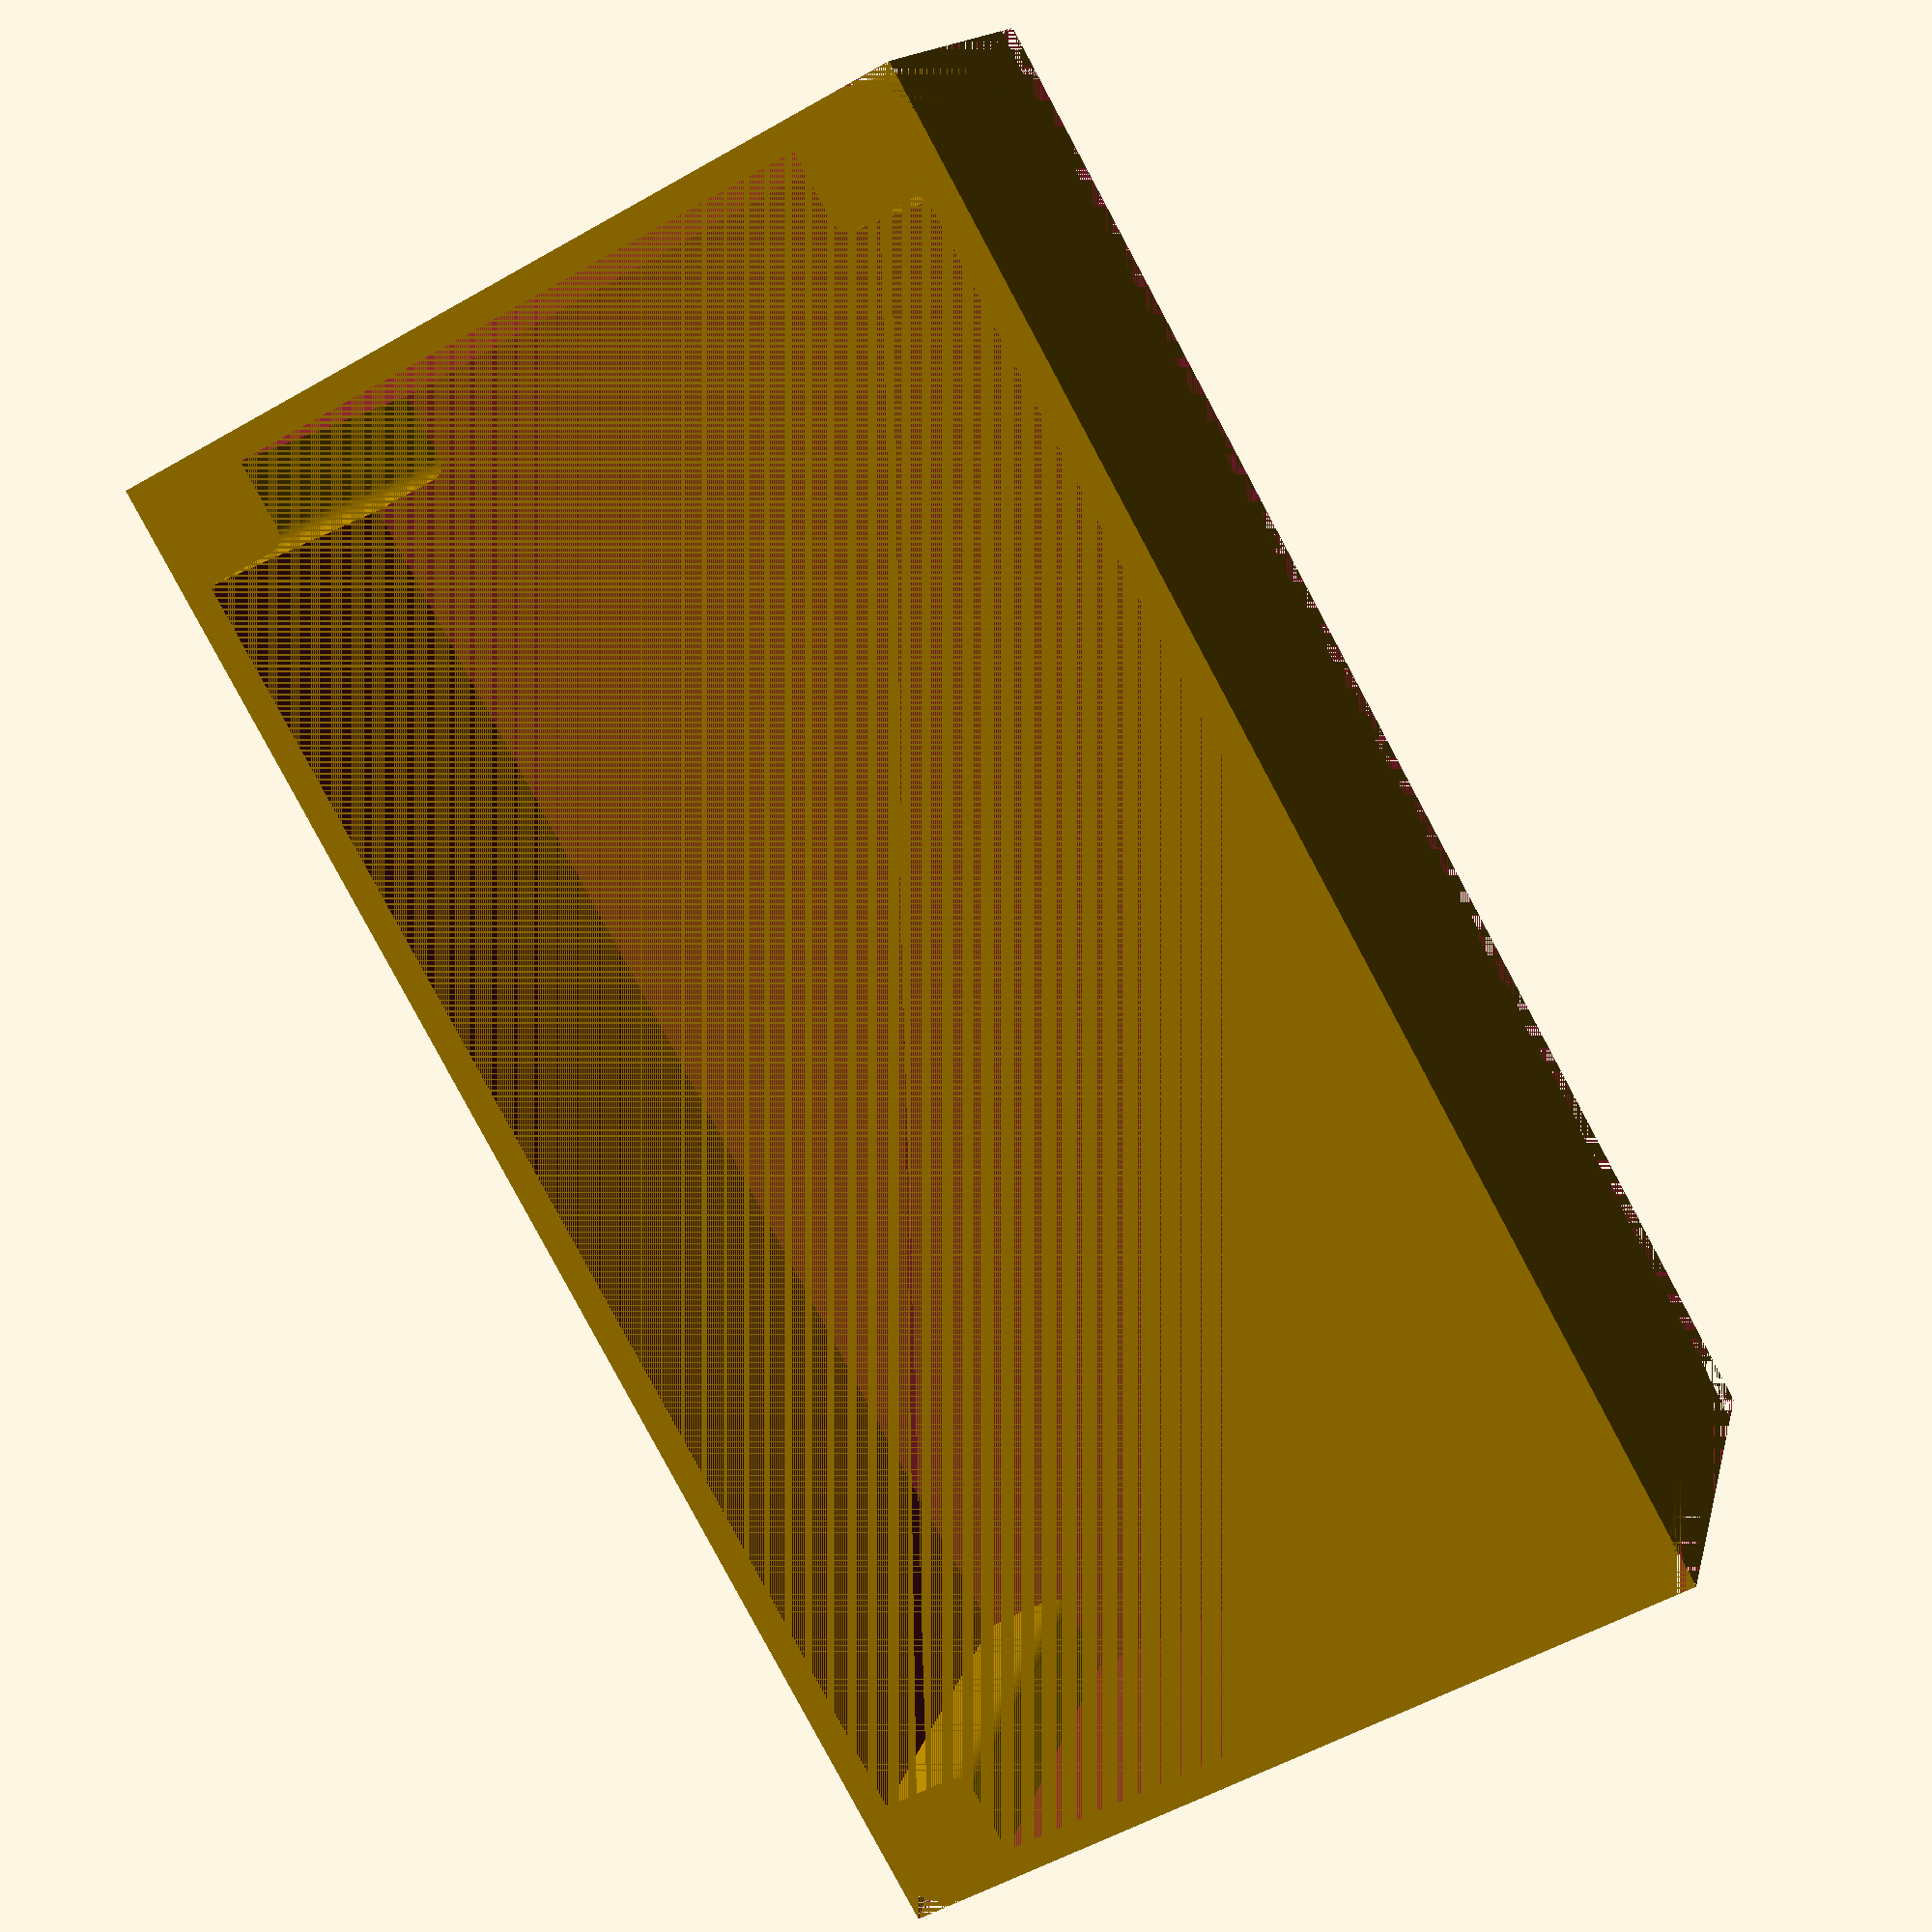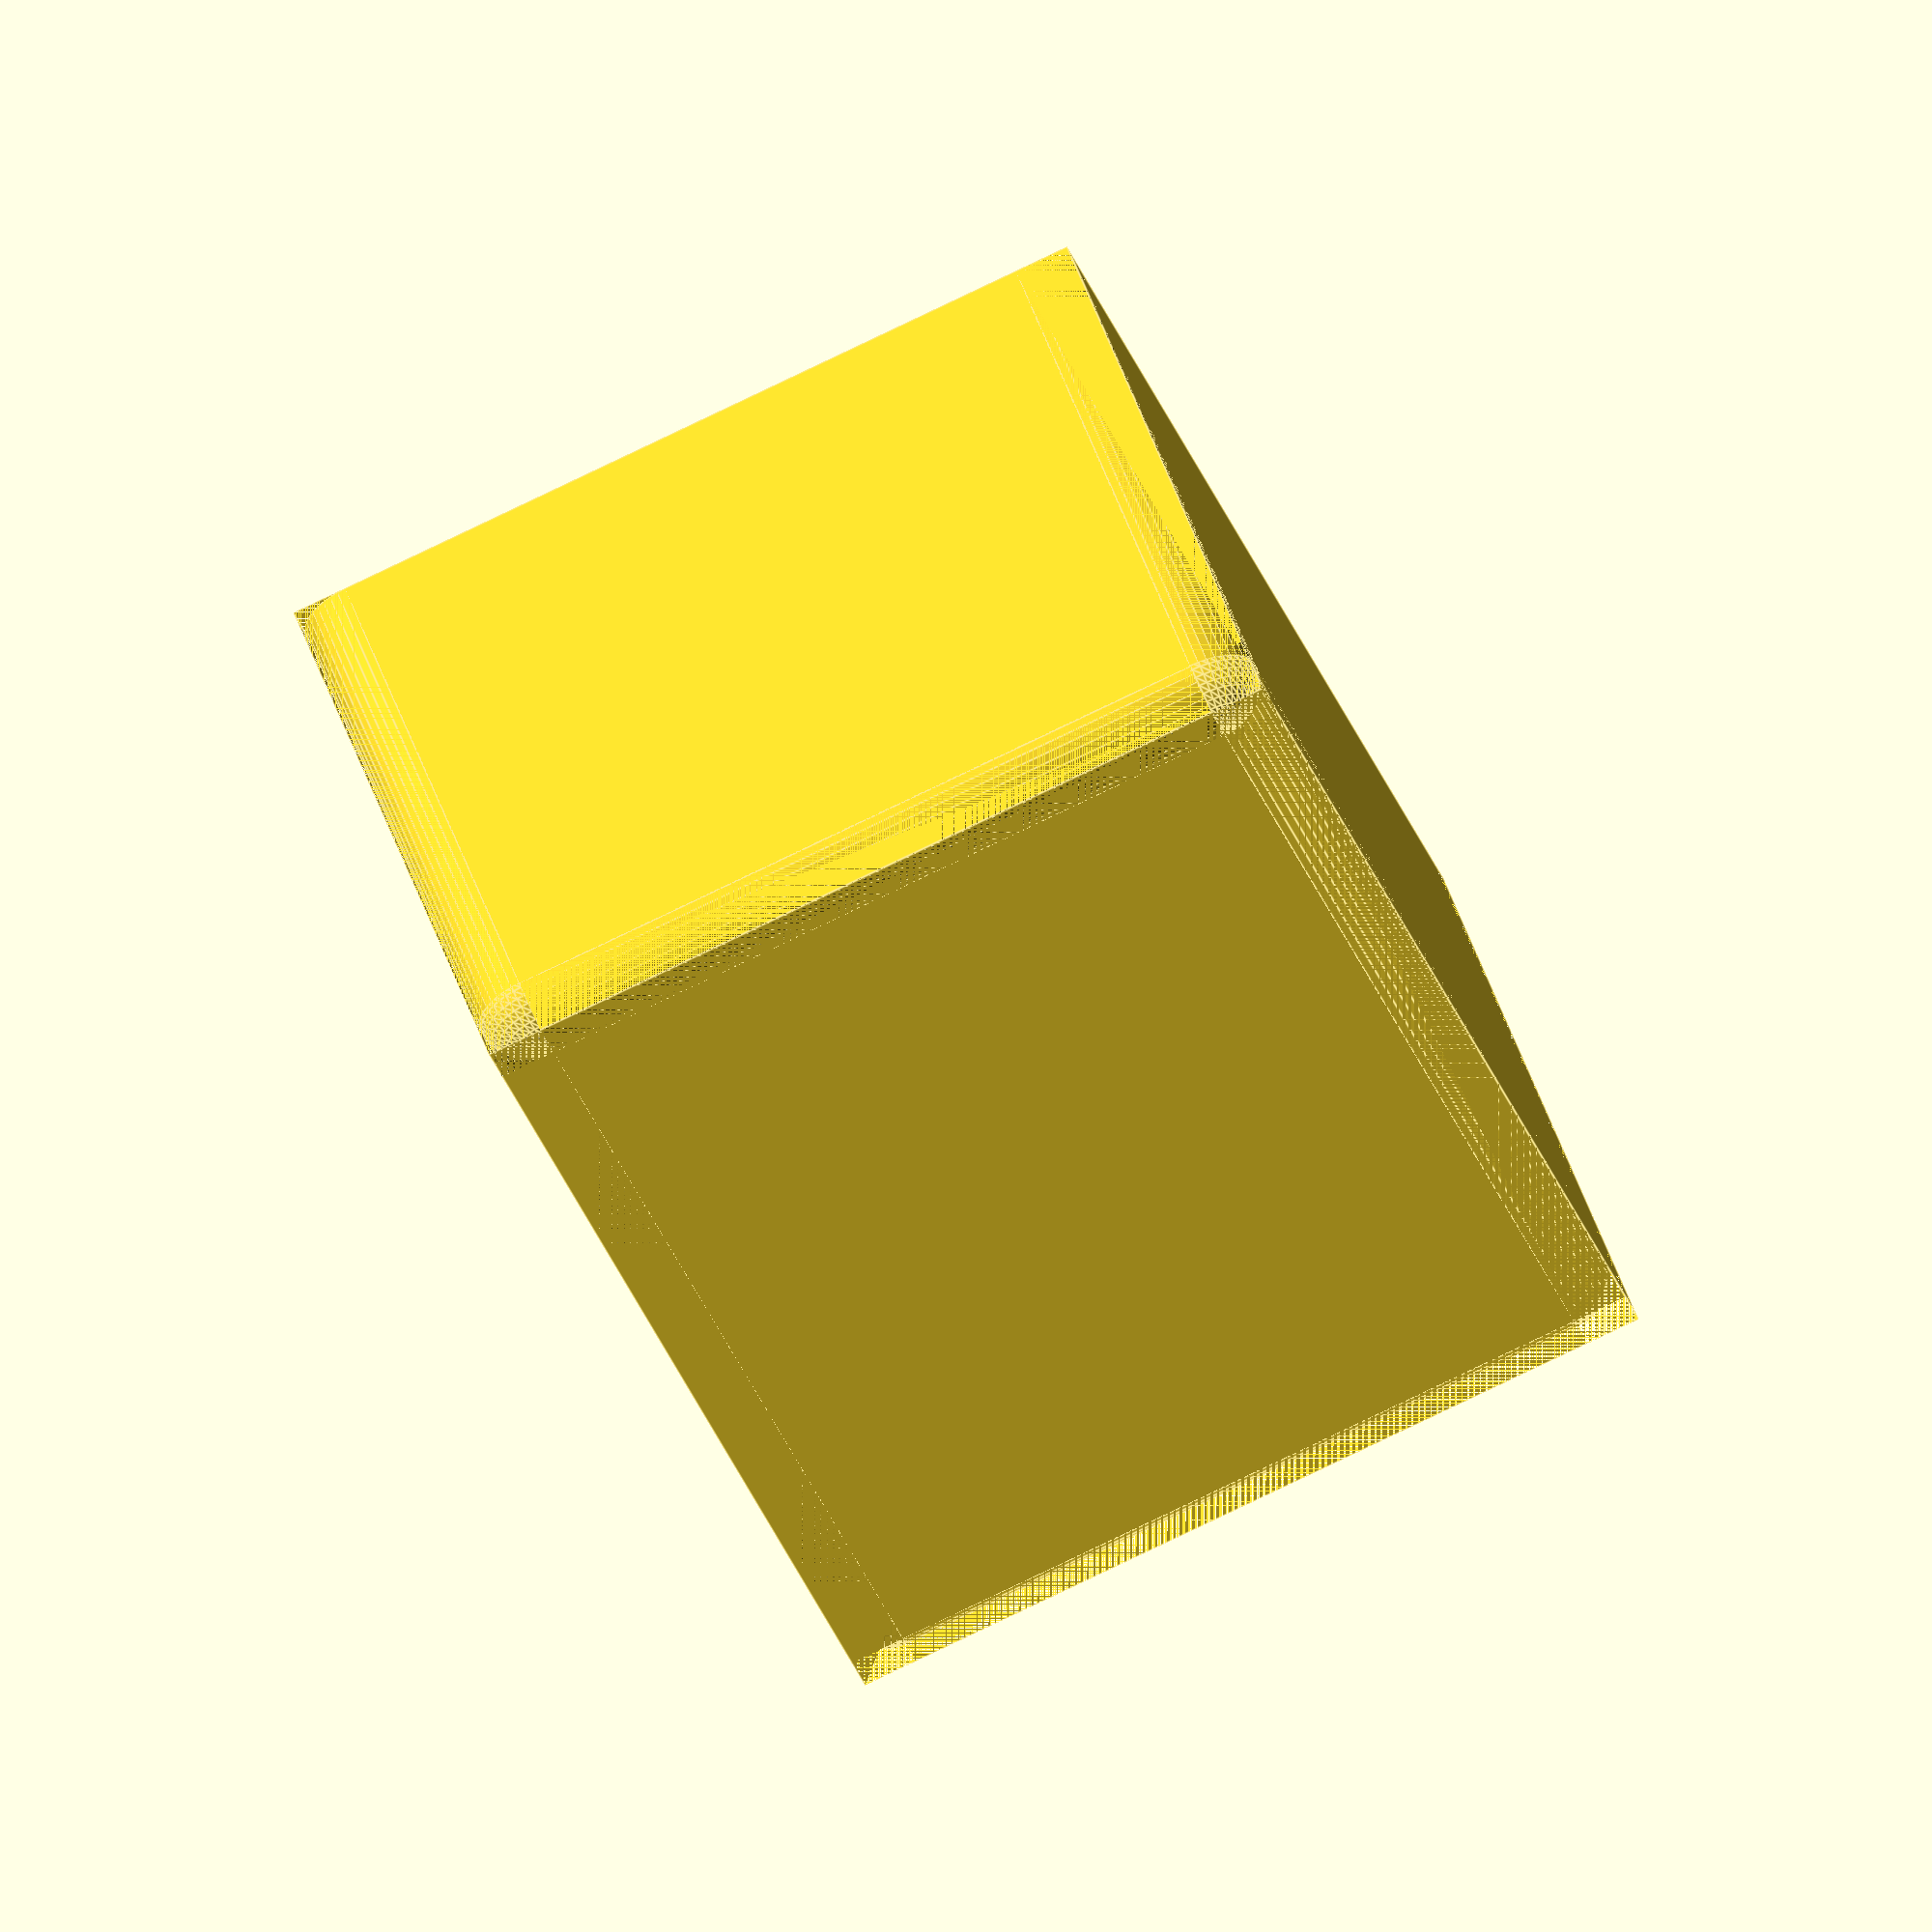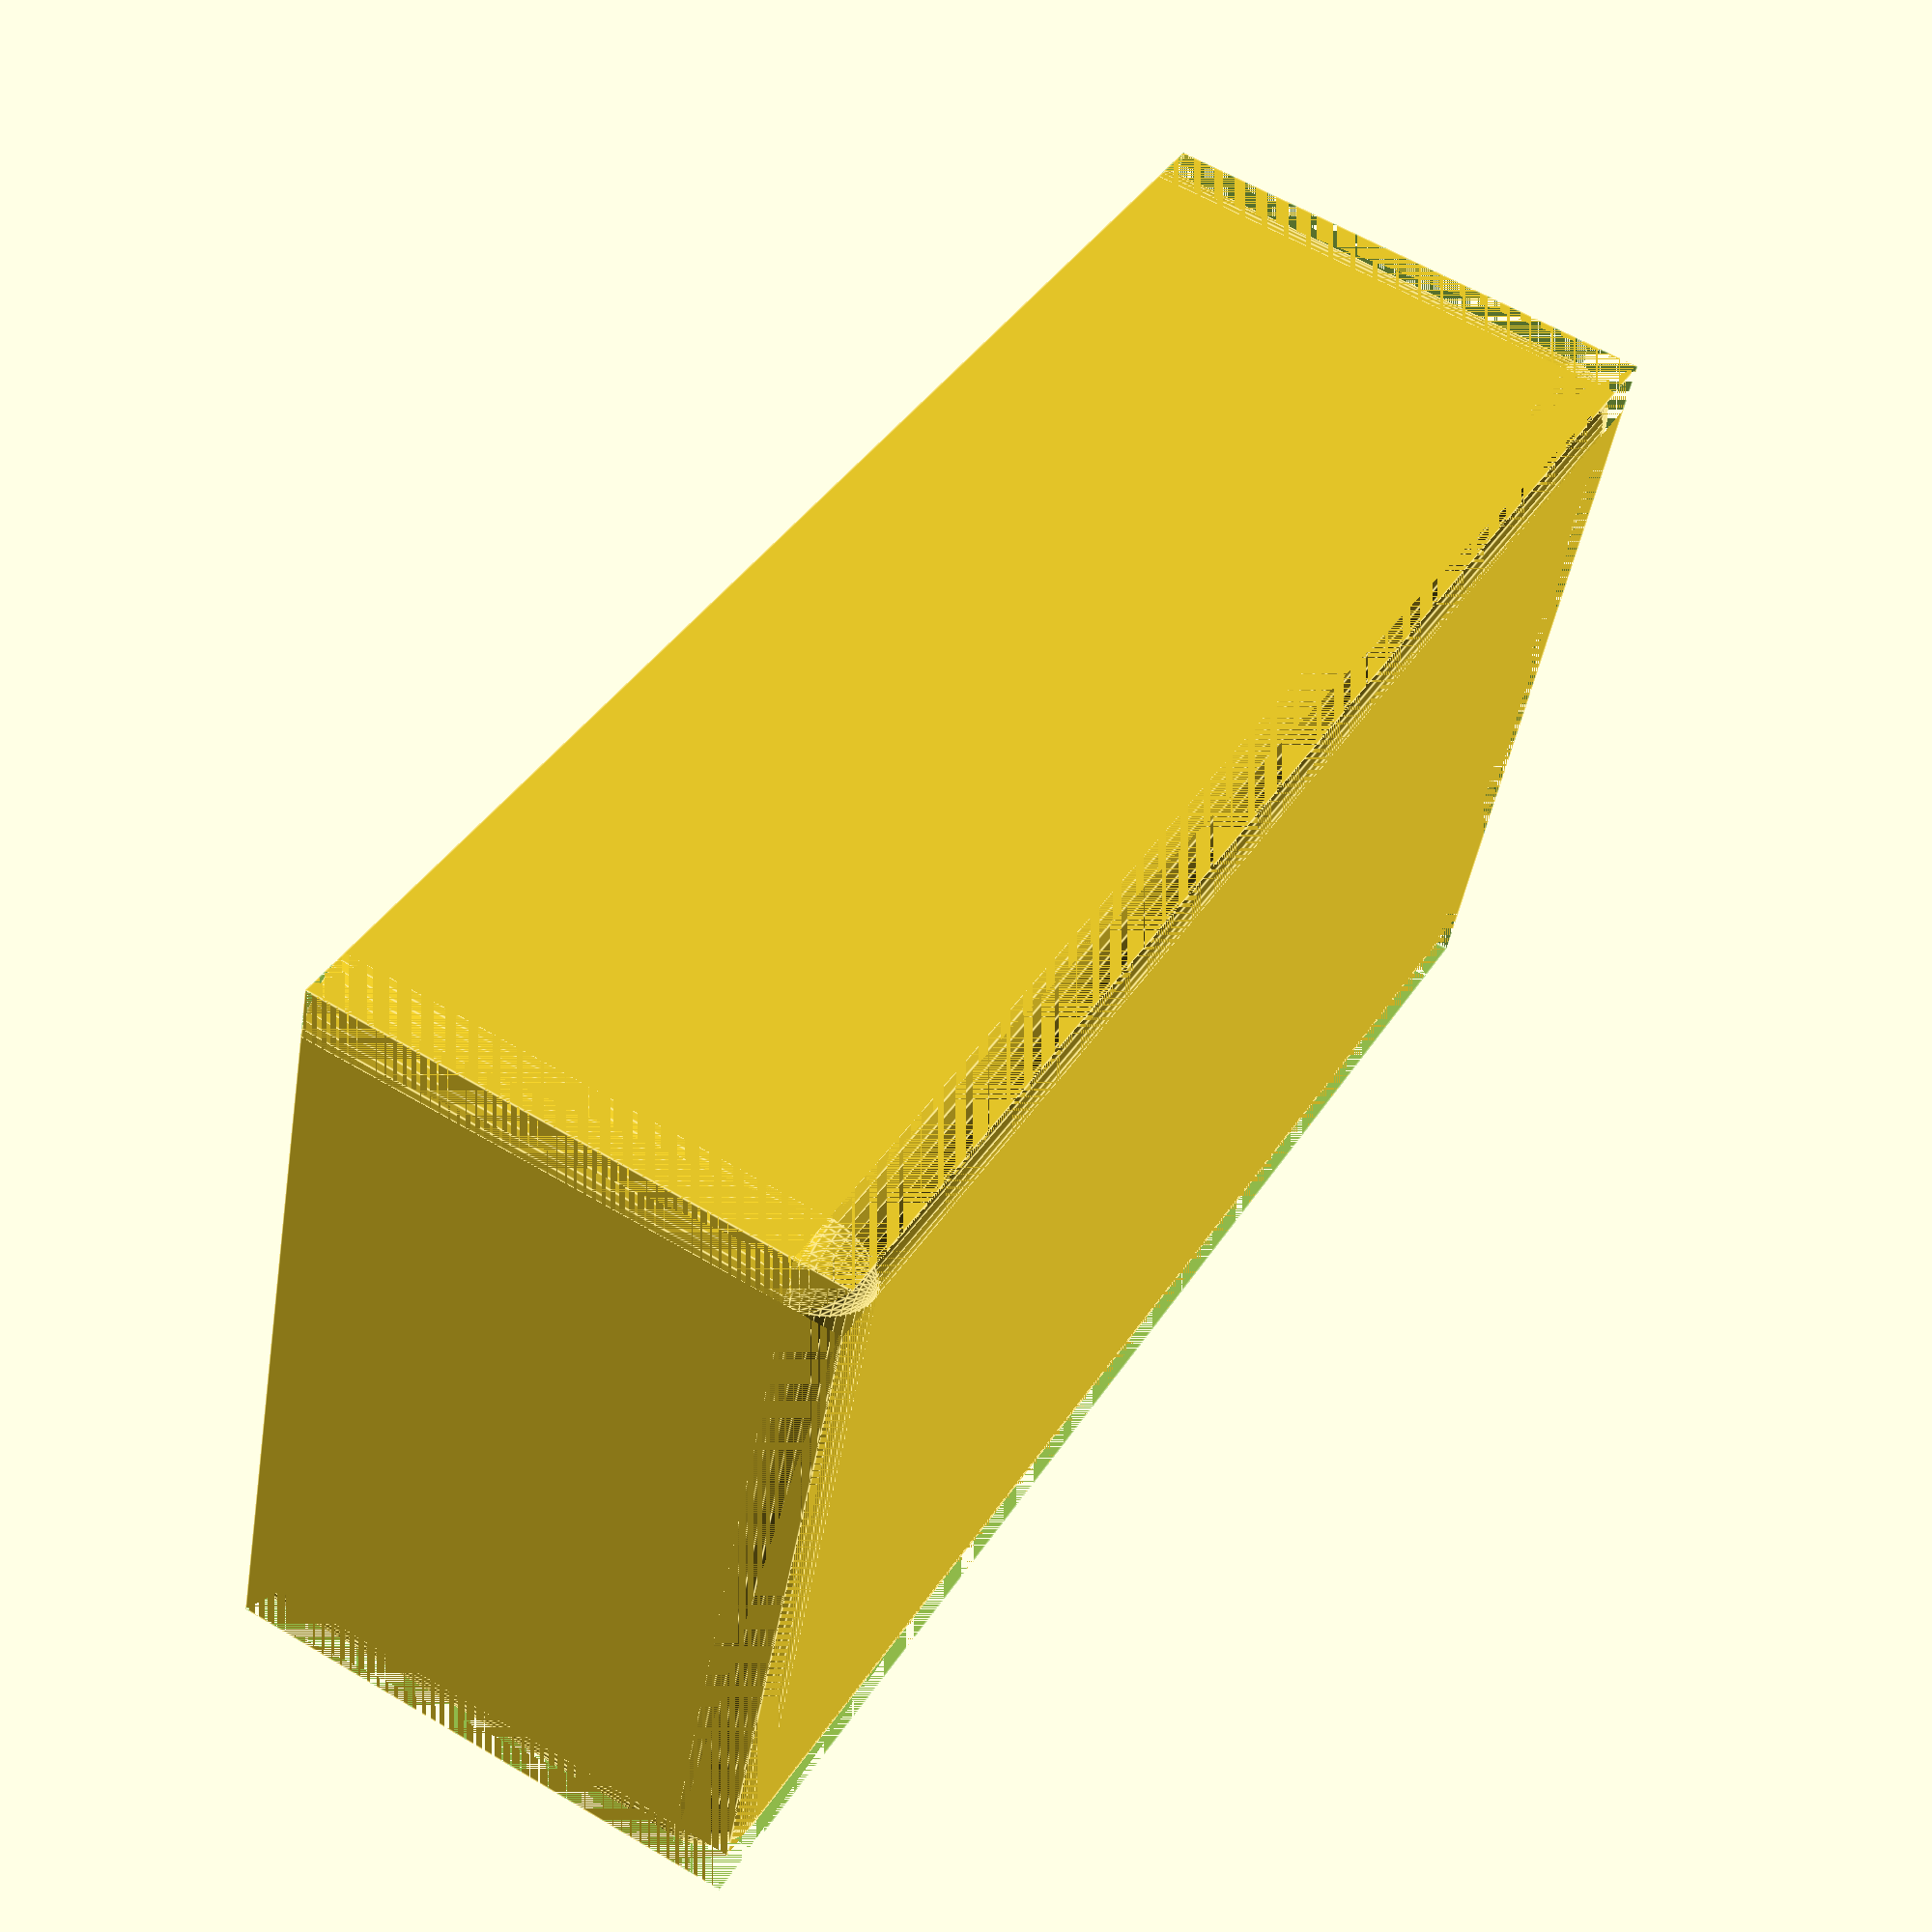
<openscad>
// This is a model based on the commonly used stompbox enclosure for guitar and
// hobbyist electronic projects.  It is configurable and does not need to be
// drilled out like a normal case, in fact it's not recommended as it will
// affect the infill of the unit.  Specify the holes you want and you need only
// print it and put your electronics in.

// All sizes are in mm (millimeters)

enclosureLength = 112; // length along x axis
enclosureWidth = 60; // width along y axis
enclosureHeight = 38; // enclosureHeight along z axis
enclosureThickness = 2; // this is the thickness of each side
roundness = 2; // this is degree of roundness the corners get
faces = 40; // this is how detailed the curved edges get

screwSize = 3.4;
screwLength = 10;

cornerThickness = 1.25;

// This covers the inputs and outputs of the box
jackSize = 0;
leftSideJacks = 0;
rightSideJacks = 0;

// variables used in the script
edge = roundness*enclosureThickness;

module enclosureBase(){

  // draw the shape out, cut the corners, cut screw holes
  difference(){
      cube([enclosureLength, enclosureWidth, enclosureHeight]);

      // this cuts the corner edges around the sides
      cube([edge, edge, enclosureHeight]);
      translate([enclosureLength - edge, 0, 0])
        cube([edge, edge, enclosureHeight]);
      translate([enclosureLength - edge, enclosureWidth - edge, 0])
        cube([edge, edge, enclosureHeight]);
      translate([0, enclosureWidth - edge, 0])
        cube([edge, edge,enclosureHeight]);
      /*screwTapping(); // screws are cut before the corners are filled back in*/

      // this cuts the corner edges around the top
      translate([0, 0, enclosureHeight - edge])
        cube([enclosureLength, edge, edge]);
      translate([0, enclosureWidth - edge, enclosureHeight - edge])
        cube([enclosureLength, edge, edge]);
      translate([0, 0, enclosureHeight - edge])
        cube([edge, enclosureWidth, edge]);
      translate([enclosureLength - edge, 0, enclosureHeight - edge])
        cube([edge, enclosureWidth, edge]);
    }

    // replace the cut side corners with rounded edges
    translate([edge, edge, 0])
      cylinder(r = edge, enclosureHeight - edge, $fn = faces);
    translate([enclosureLength - edge, edge, 0])
      cylinder(r = edge, enclosureHeight - edge, $fn = faces);
    translate([edge, enclosureWidth-edge, 0])
      cylinder(r = edge, enclosureHeight - edge, $fn = faces);
    translate([enclosureLength - edge, enclosureWidth - edge, 0])
      cylinder(r = edge, enclosureHeight - edge, $fn = faces);

    // replace the cut top corners with rounded edges
    translate([edge, edge, enclosureHeight - edge])
      sphere(r = edge, $fn = faces);
    translate([enclosureLength - edge, edge, enclosureHeight - edge])
      sphere(r = edge, $fn = faces);
    translate([edge, enclosureWidth-edge, enclosureHeight - edge])
      sphere(r = edge, $fn = faces);
    translate([enclosureLength - edge, enclosureWidth - edge, enclosureHeight - edge])
      sphere(r = edge, $fn = faces);

    // this lays the long curved edges, starts with origin going CCW
    translate([edge, edge, enclosureHeight - edge])
    rotate([0,90,0])
      cylinder(r = edge, enclosureLength - 2*edge, $fn = faces);
    translate([enclosureLength - edge, edge, enclosureHeight - edge])
    rotate([270,0,0])
      cylinder(r = edge, enclosureWidth - 2*edge, $fn = faces);
    translate([enclosureLength - edge, enclosureWidth - edge, enclosureHeight - edge])
    rotate([0,270,0])
      cylinder(r = edge, enclosureLength - 2*edge, $fn = faces);
    translate([edge, enclosureWidth-edge, enclosureHeight - edge])
    rotate([90,0,0])
      cylinder(r = edge, enclosureWidth - 2*edge, $fn = faces);

}

module mainBodyCut(){

  // cuts the interior open
  translate([enclosureThickness, enclosureThickness, 0])
    cube([enclosureLength - 2*enclosureThickness, enclosureWidth - 2*enclosureThickness, enclosureHeight - 2*enclosureThickness]);
}

module supportConstructor(type){

  if(type == "corner"){
    union(){
      translate([0, 4*cornerThickness, 0])
        cube([4*cornerThickness, cornerThickness, enclosureHeight - cornerThickness]);
      cube([5*cornerThickness, 4*cornerThickness, enclosureHeight - cornerThickness]);
      translate([4*cornerThickness, 4*cornerThickness, 0])
        cylinder(r = cornerThickness, enclosureHeight - cornerThickness, $fn = faces);
    }
  }
}


module interiorConstructor(){

  // this adds the corner posts (order CCW) and requests screw tapping on them

  translate([enclosureThickness, enclosureThickness, 0])
     supportConstructor("corner");
  translate([enclosureLength - enclosureThickness, enclosureThickness, 0])
  rotate([0,0,90])
    supportConstructor("corner");
  translate([enclosureLength - enclosureThickness, enclosureWidth - enclosureThickness, 0])
  rotate([0,0,180])
    supportConstructor("corner");
  translate([enclosureThickness, enclosureWidth - enclosureThickness, 0])
  rotate([0,0,270])
    supportConstructor("corner");
}

module screwTapping(type){
  // these two cut exterior screwhead holes in the lid
  if(type == "case"){

  }

}

// Final Assembly

difference(){
  enclosureBase();
  mainBodyCut();
}

interiorConstructor();

</openscad>
<views>
elev=345.9 azim=118.9 roll=192.4 proj=p view=wireframe
elev=119.3 azim=255.4 roll=201.1 proj=o view=edges
elev=119.5 azim=18.2 roll=238.8 proj=p view=edges
</views>
